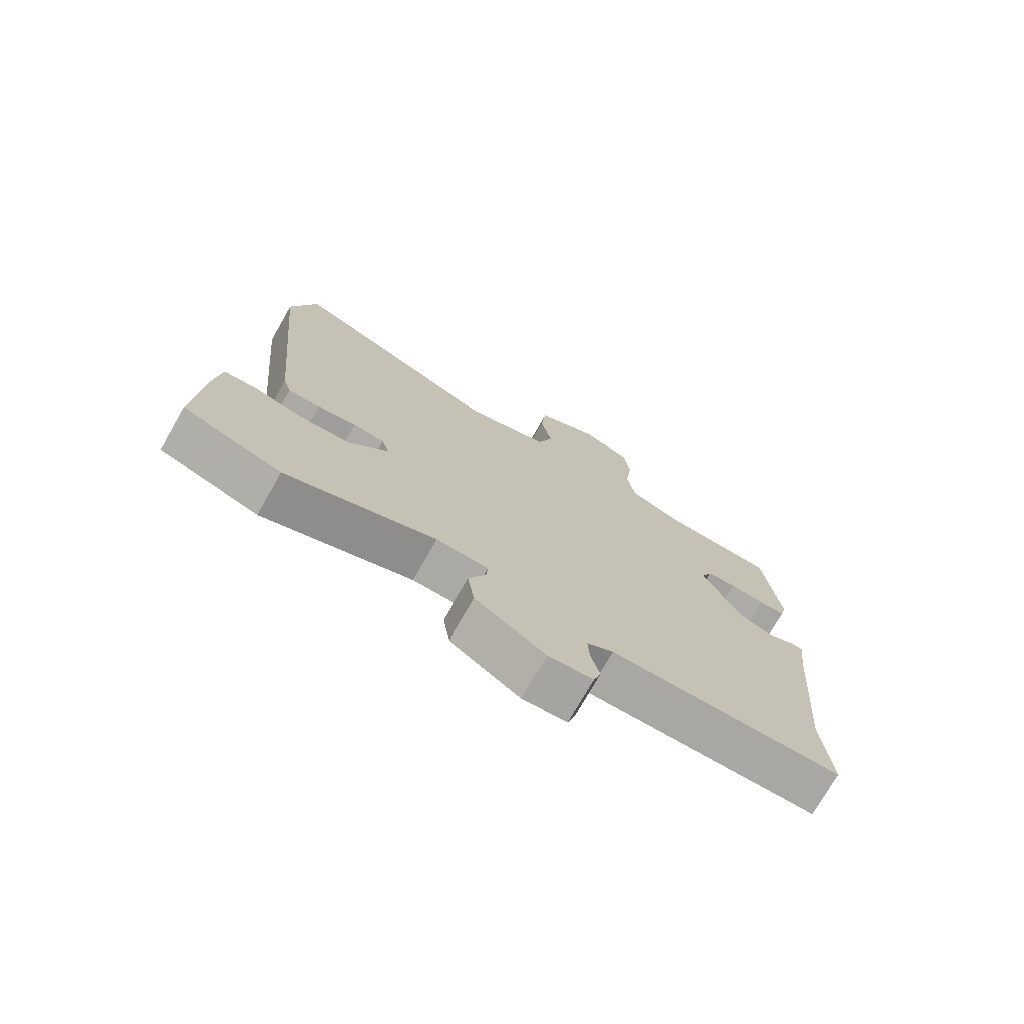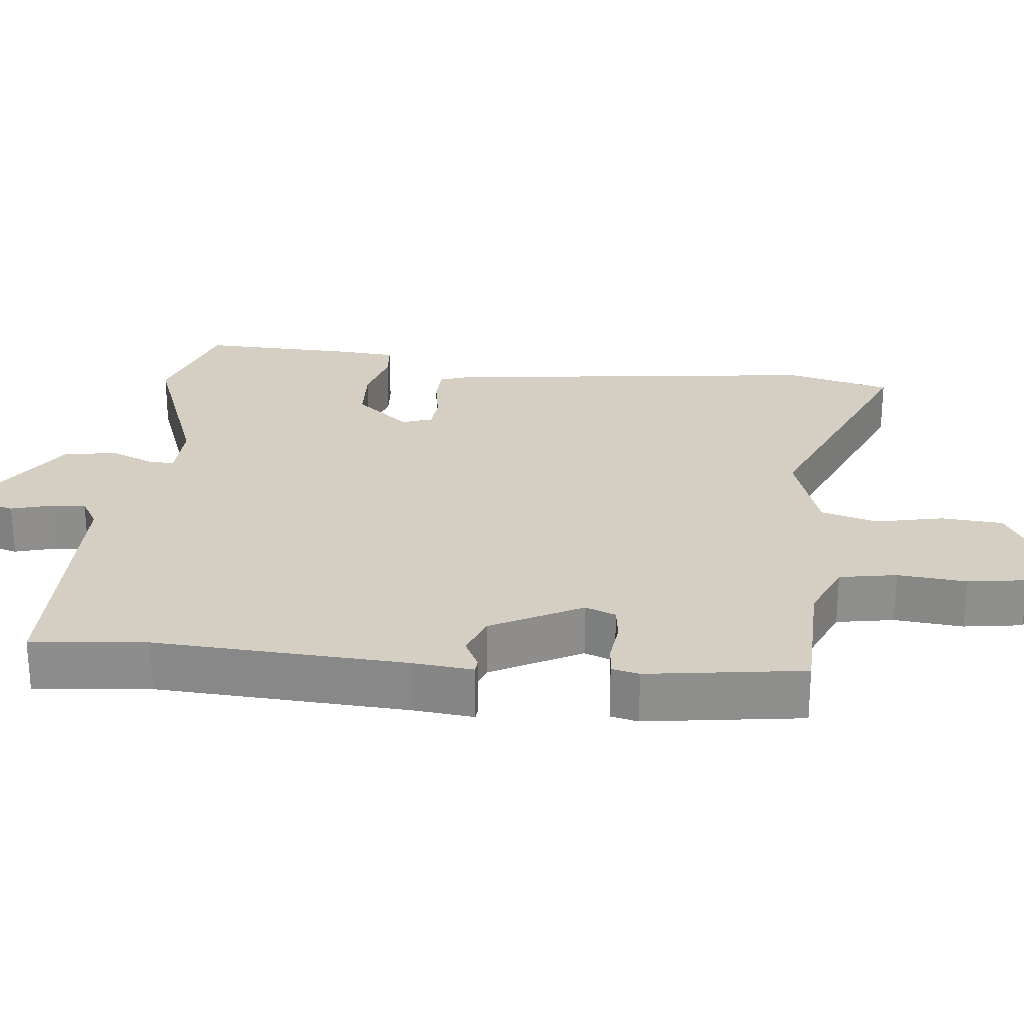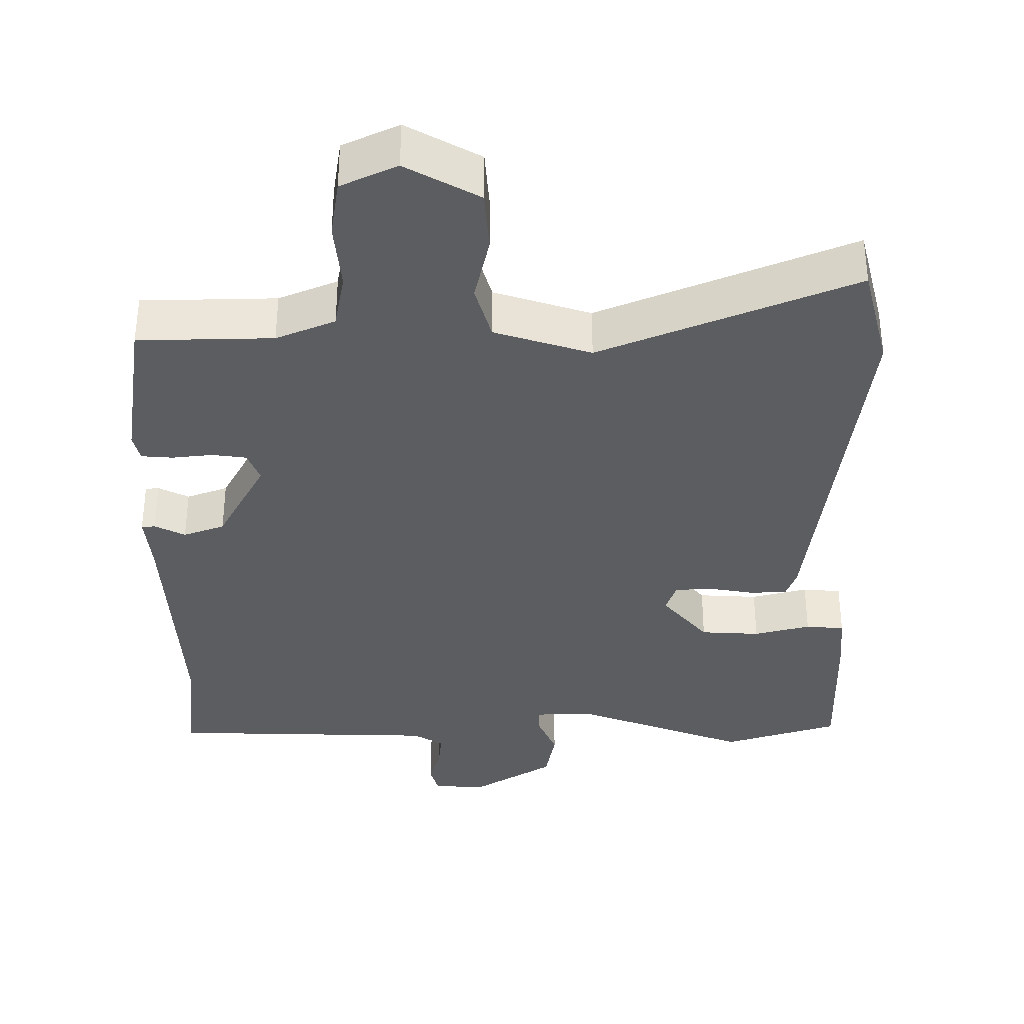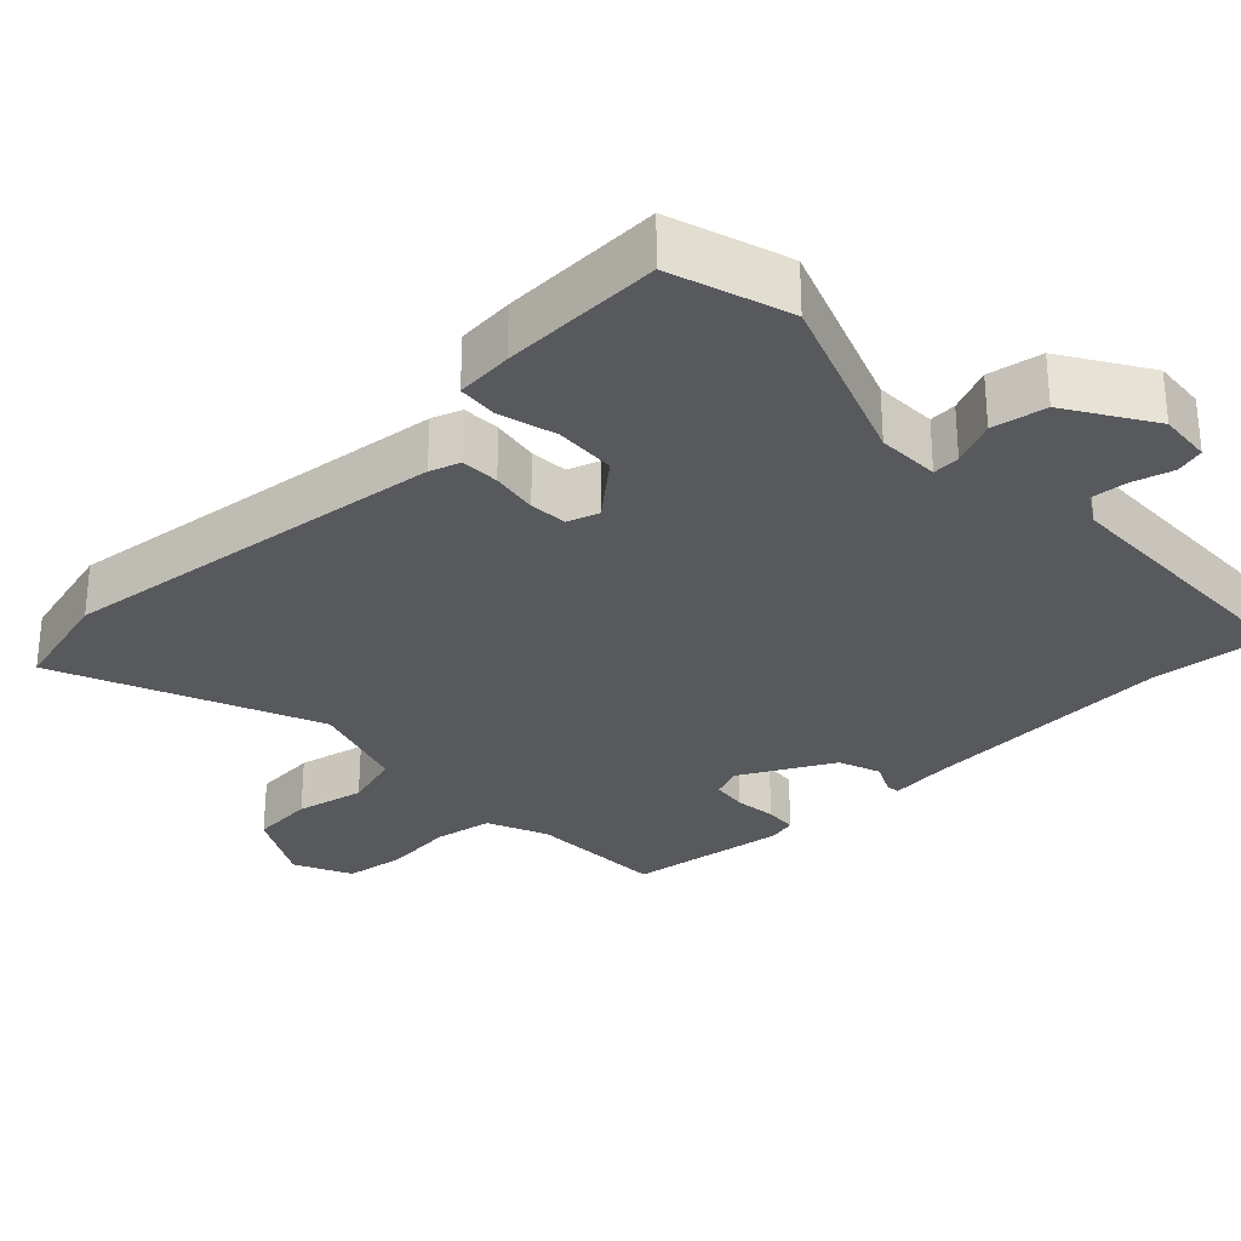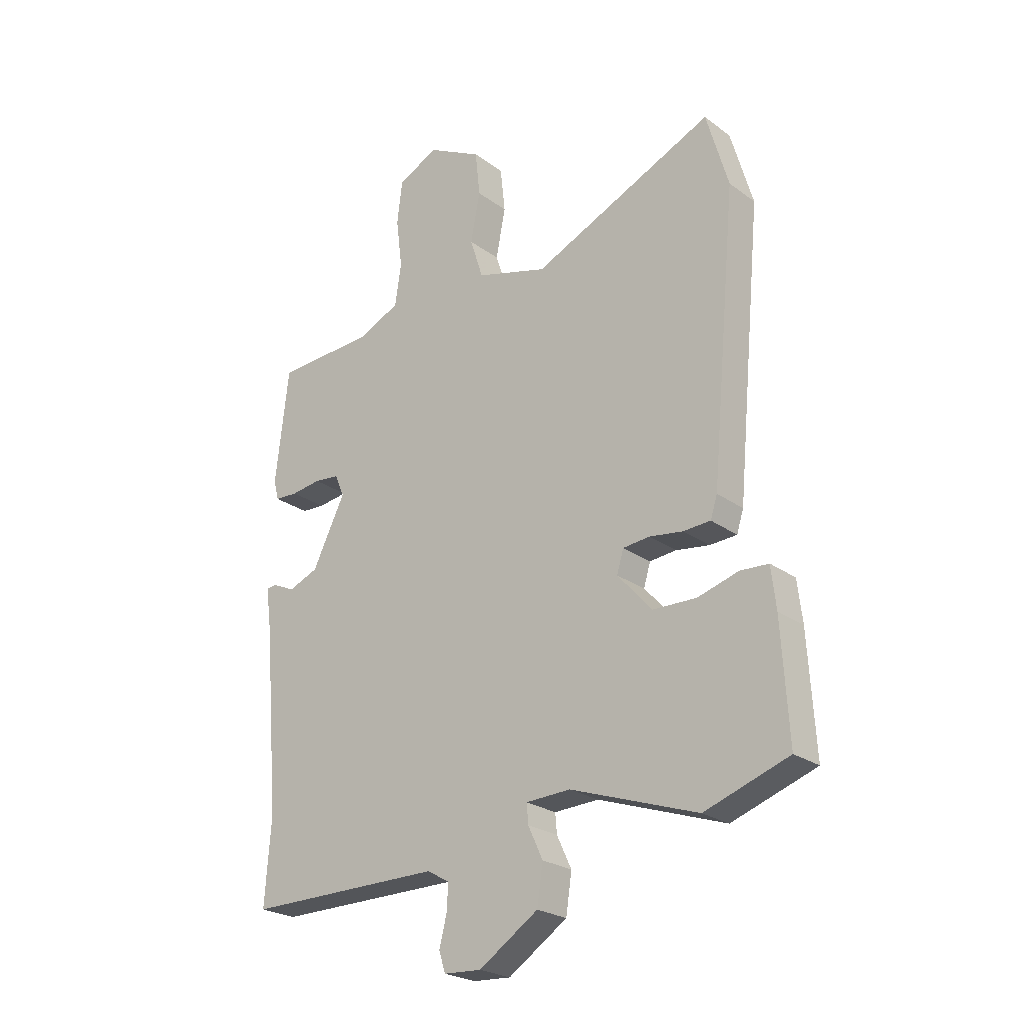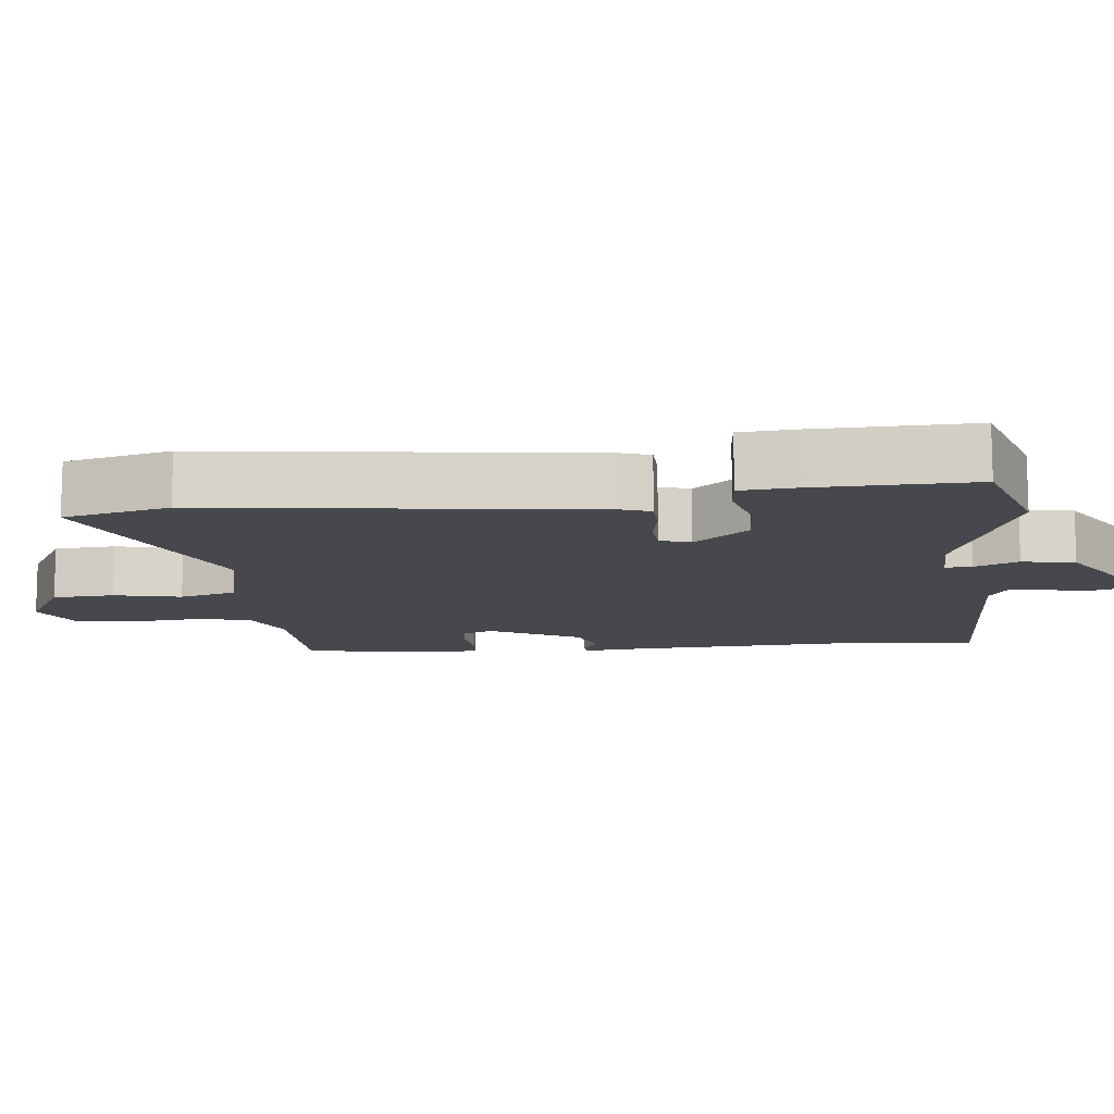
<metadata>
{"format":"obj","ext":"obj","renderer":"f3d","projection":"perspective","resolution":1024,"background":"white","views":[{"elev":-74.6,"azim":150.3,"up":"+Z"},{"elev":25.4,"azim":-85.6,"up":"+Y"},{"elev":-35.9,"azim":-1.7,"up":"+Y"},{"elev":-29.6,"azim":132.2,"up":"+Y"},{"elev":-24.2,"azim":40.0,"up":"+Z"},{"elev":-11.9,"azim":94.3,"up":"+Y"}]}
</metadata>
<code>
v 0.562 0.07 -0.478
v 0.402 0.07 -0.534
v 0.16 0.07 -0.451
v 0.075 0.07 -0.455
v 0.078 0.07 -0.492
v 0.106 0.07 -0.552
v 0.095 0.07 -0.626
v -0.018 0.07 -0.701
v -0.09 0.07 -0.697
v -0.102 0.07 -0.658
v -0.088 0.07 -0.603
v -0.085 0.07 -0.553
v -0.128 0.07 -0.529
v -0.502 0.07 -0.531
v -0.49 0.07 -0.37
v -0.519 0.07 -0.024
v -0.53 0.07 0.06
v -0.511 0.07 0.062
v -0.468 0.07 0.042
v -0.411 0.07 0.065
v -0.348 0.07 0.192
v -0.366 0.07 0.234
v -0.414 0.07 0.239
v -0.471 0.07 0.231
v -0.515 0.07 0.233
v -0.525 0.07 0.271
v -0.5 0.07 0.489
v -0.312 0.07 0.499
v -0.231 0.07 0.536
v -0.219 0.07 0.616
v -0.231 0.07 0.711
v -0.221 0.07 0.793
v -0.144 0.07 0.832
v -0.04 0.07 0.778
v -0.031 0.07 0.692
v -0.049 0.07 0.598
v -0.024 0.07 0.52
v 0.112 0.07 0.481
v 0.46 0.07 0.638
v 0.502 0.07 0.492
v 0.452 0.07 -0.042
v 0.439 0.07 -0.083
v 0.387 0.07 -0.086
v 0.323 0.07 -0.077
v 0.272 0.07 -0.082
v 0.259 0.07 -0.125
v 0.325 0.07 -0.199
v 0.408 0.07 -0.201
v 0.486 0.07 -0.178
v 0.54 0.07 -0.181
v 0.549 0.07 -0.259
v 0.562 0 -0.478
v 0.402 0 -0.534
v 0.16 0 -0.451
v 0.075 0 -0.455
v 0.078 0 -0.492
v 0.106 0 -0.552
v 0.095 0 -0.626
v -0.018 0 -0.701
v -0.09 0 -0.697
v -0.102 0 -0.658
v -0.088 0 -0.603
v -0.085 0 -0.553
v -0.128 0 -0.529
v -0.502 0 -0.531
v -0.49 0 -0.37
v -0.519 0 -0.024
v -0.53 0 0.06
v -0.511 0 0.062
v -0.468 0 0.042
v -0.411 0 0.065
v -0.348 0 0.192
v -0.366 0 0.234
v -0.414 0 0.239
v -0.471 0 0.231
v -0.515 0 0.233
v -0.525 0 0.271
v -0.5 0 0.489
v -0.312 0 0.499
v -0.231 0 0.536
v -0.219 0 0.616
v -0.231 0 0.711
v -0.221 0 0.793
v -0.144 0 0.832
v -0.04 0 0.778
v -0.031 0 0.692
v -0.049 0 0.598
v -0.024 0 0.52
v 0.112 0 0.481
v 0.46 0 0.638
v 0.502 0 0.492
v 0.452 0 -0.042
v 0.439 0 -0.083
v 0.387 0 -0.086
v 0.323 0 -0.077
v 0.272 0 -0.082
v 0.259 0 -0.125
v 0.325 0 -0.199
v 0.408 0 -0.201
v 0.486 0 -0.178
v 0.54 0 -0.181
v 0.549 0 -0.259
f 1 2 3
f 51 1 3
f 50 51 3
f 49 50 3
f 48 49 3
f 47 48 3 4
f 46 47 4
f 45 46 4
f 42 43 44
f 41 42 44
f 40 41 44
f 39 40 44
f 38 39 44
f 37 38 44 45
f 34 35 36
f 33 34 36
f 32 33 36
f 31 32 36
f 30 31 36
f 29 30 36 37
f 37 45 4
f 29 37 4
f 28 29 4
f 26 27 28
f 25 26 28
f 24 25 28
f 23 24 28
f 16 17 18 19
f 15 16 19 20
f 15 20 21
f 14 15 21
f 13 14 21
f 9 10 11
f 8 9 11
f 7 8 11
f 6 7 11
f 5 6 11
f 5 11 12
f 12 13 21
f 5 12 21
f 4 5 21
f 22 23 28
f 4 21 22 28
f 54 53 52
f 54 52 102
f 54 102 101
f 54 101 100
f 54 100 99
f 55 54 99 98
f 55 98 97
f 55 97 96
f 95 94 93
f 95 93 92
f 95 92 91
f 95 91 90
f 95 90 89
f 96 95 89 88
f 87 86 85
f 87 85 84
f 87 84 83
f 87 83 82
f 87 82 81
f 88 87 81 80
f 55 96 88
f 55 88 80
f 55 80 79
f 79 78 77
f 79 77 76
f 79 76 75
f 79 75 74
f 70 69 68 67
f 71 70 67 66
f 72 71 66
f 72 66 65
f 72 65 64
f 62 61 60
f 62 60 59
f 62 59 58
f 62 58 57
f 62 57 56
f 63 62 56
f 72 64 63
f 72 63 56
f 72 56 55
f 79 74 73
f 79 73 72 55
f 1 52 53 2
f 2 53 54 3
f 3 54 55 4
f 4 55 56 5
f 5 56 57 6
f 6 57 58 7
f 7 58 59 8
f 8 59 60 9
f 9 60 61 10
f 10 61 62 11
f 11 62 63 12
f 12 63 64 13
f 13 64 65 14
f 14 65 66 15
f 15 66 67 16
f 16 67 68 17
f 17 68 69 18
f 18 69 70 19
f 19 70 71 20
f 20 71 72 21
f 21 72 73 22
f 22 73 74 23
f 23 74 75 24
f 24 75 76 25
f 25 76 77 26
f 26 77 78 27
f 27 78 79 28
f 28 79 80 29
f 29 80 81 30
f 30 81 82 31
f 31 82 83 32
f 32 83 84 33
f 33 84 85 34
f 34 85 86 35
f 35 86 87 36
f 36 87 88 37
f 37 88 89 38
f 38 89 90 39
f 39 90 91 40
f 40 91 92 41
f 41 92 93 42
f 42 93 94 43
f 43 94 95 44
f 44 95 96 45
f 45 96 97 46
f 46 97 98 47
f 47 98 99 48
f 48 99 100 49
f 49 100 101 50
f 50 101 102 51
f 51 102 52 1

</code>
